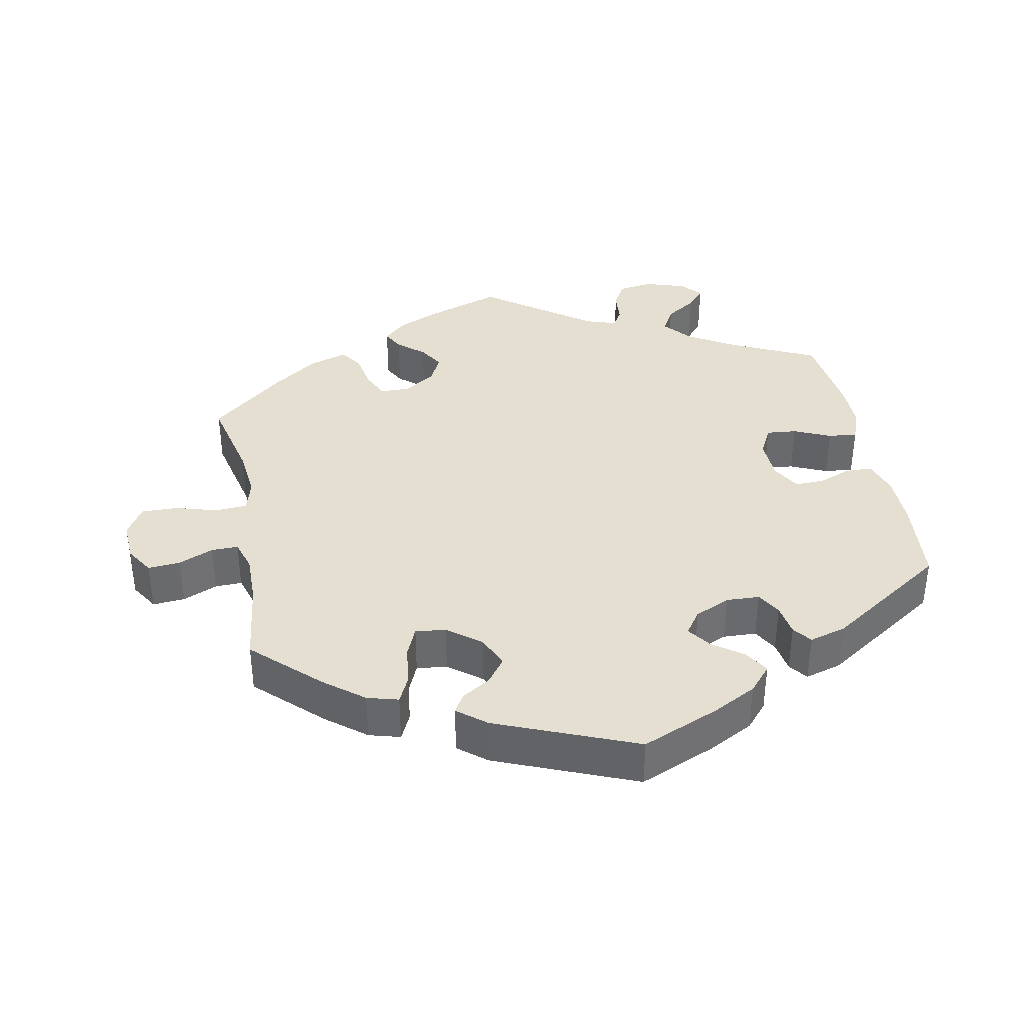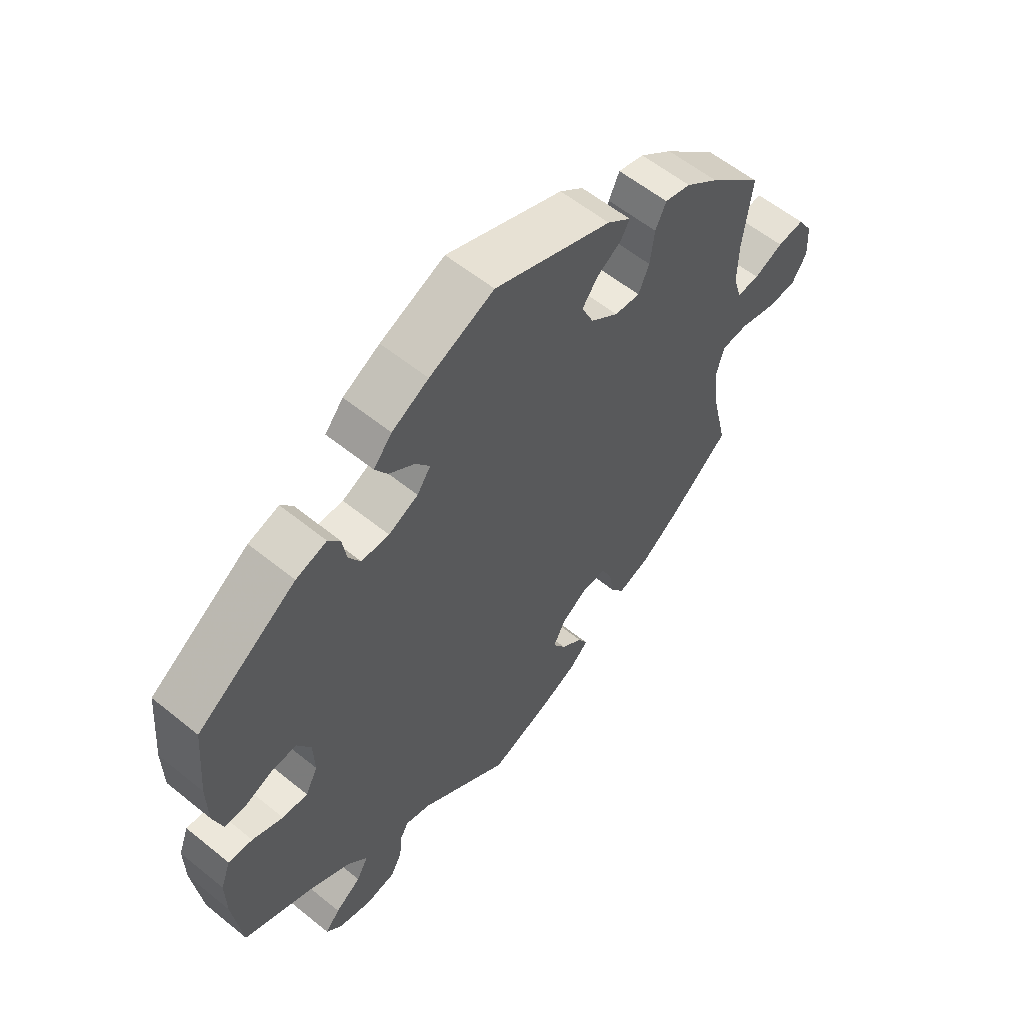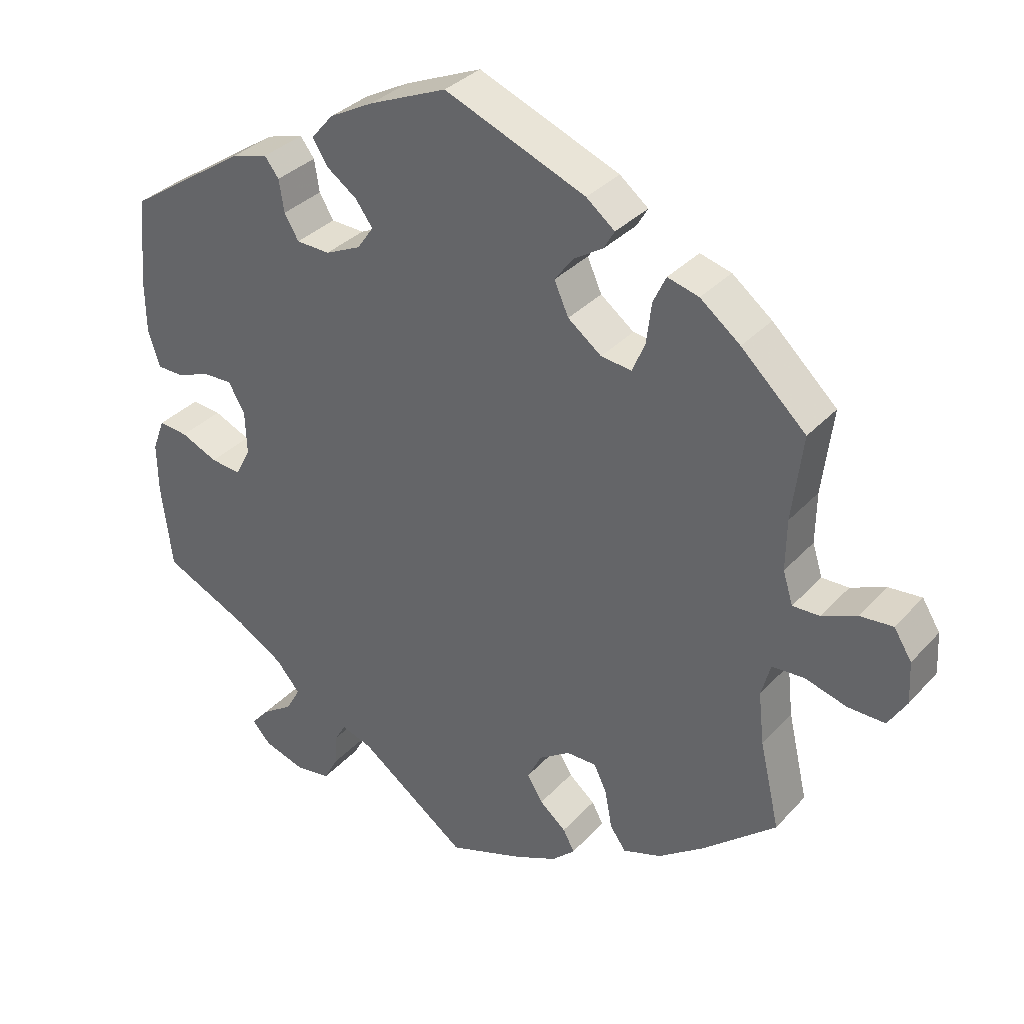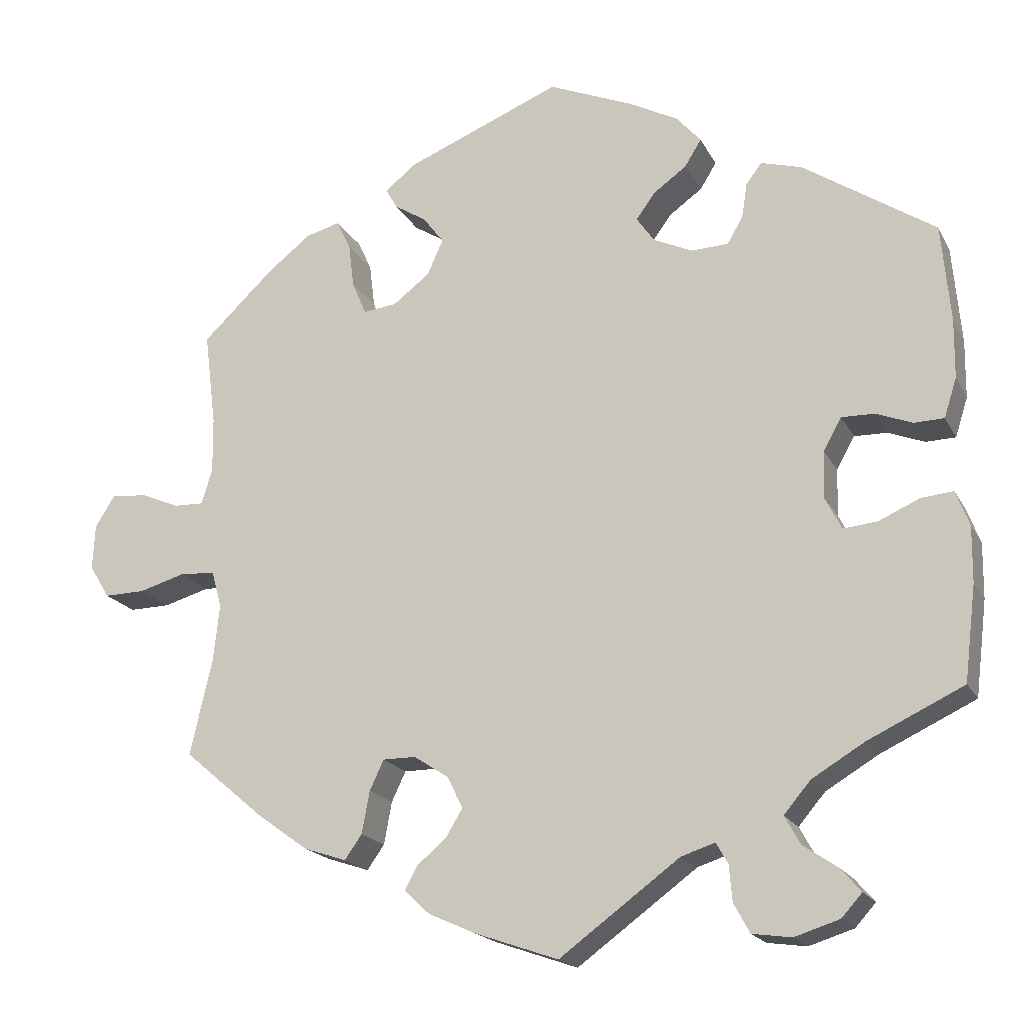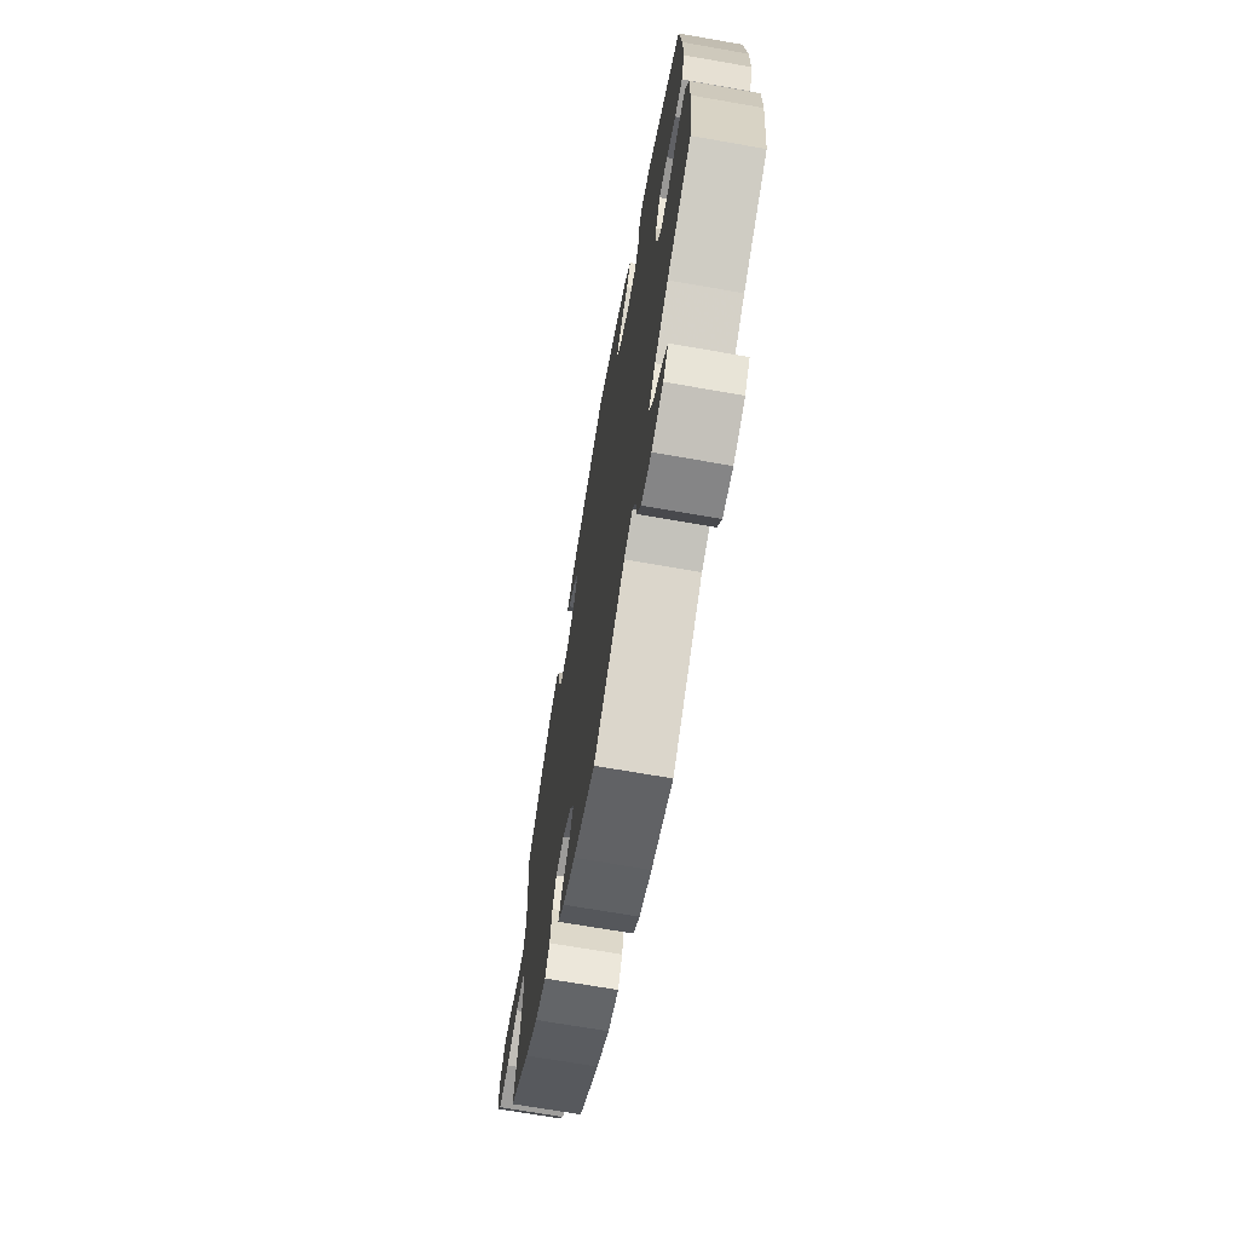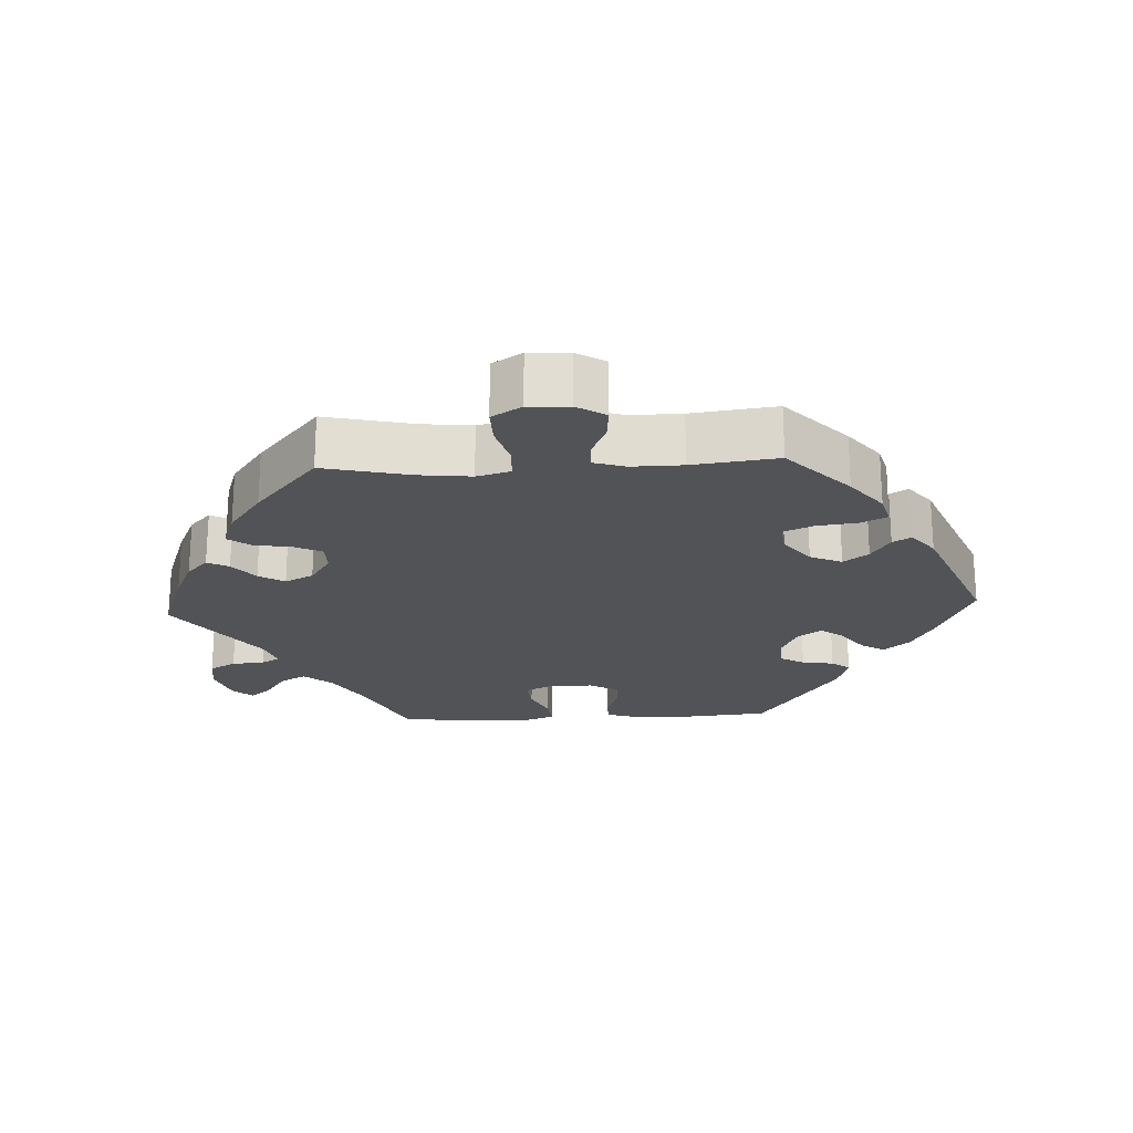
<metadata>
{"format":"obj","ext":"obj","renderer":"f3d","projection":"perspective","resolution":1024,"background":"white","views":[{"elev":37.4,"azim":-10.8,"up":"+Y"},{"elev":58.4,"azim":129.9,"up":"+Z"},{"elev":33.8,"azim":-144.7,"up":"+Z"},{"elev":-18.8,"azim":20.5,"up":"+Z"},{"elev":-69.9,"azim":80.1,"up":"+Z"},{"elev":-21.8,"azim":-87.1,"up":"+Y"}]}
</metadata>
<code>
v -0.473 0.07 -0.167
v -0.465 0.07 -0.094
v -0.478 0.07 -0.047
v -0.523 0.07 -0.044
v -0.582 0.07 -0.061
v -0.634 0.07 -0.062
v -0.66 0.07 -0.02
v -0.657 0.07 0.038
v -0.632 0.07 0.078
v -0.586 0.07 0.074
v -0.537 0.07 0.053
v -0.499 0.07 0.052
v -0.485 0.07 0.097
v -0.486 0.07 0.168
v -0.501 0.07 0.288
v -0.41 0.07 0.374
v -0.354 0.07 0.418
v -0.31 0.07 0.43
v -0.292 0.07 0.392
v -0.285 0.07 0.335
v -0.267 0.07 0.293
v -0.224 0.07 0.298
v -0.177 0.07 0.334
v -0.157 0.07 0.379
v -0.183 0.07 0.414
v -0.224 0.07 0.44
v -0.239 0.07 0.466
v -0.199 0.07 0.498
v -0.001 0.07 0.578
v 0.108 0.07 0.532
v 0.17 0.07 0.499
v 0.201 0.07 0.463
v 0.18 0.07 0.429
v 0.137 0.07 0.398
v 0.113 0.07 0.365
v 0.136 0.07 0.332
v 0.186 0.07 0.309
v 0.233 0.07 0.311
v 0.253 0.07 0.345
v 0.26 0.07 0.39
v 0.28 0.07 0.416
v 0.332 0.07 0.401
v 0.5 0.07 0.289
v 0.511 0.07 0.164
v 0.51 0.07 0.09
v 0.494 0.07 0.04
v 0.456 0.07 0.039
v 0.41 0.07 0.057
v 0.368 0.07 0.058
v 0.345 0.07 0.017
v 0.343 0.07 -0.043
v 0.364 0.07 -0.084
v 0.407 0.07 -0.08
v 0.459 0.07 -0.057
v 0.5 0.07 -0.053
v 0.517 0.07 -0.098
v 0.516 0.07 -0.168
v 0.501 0.07 -0.289
v 0.38 0.07 -0.346
v 0.313 0.07 -0.386
v 0.279 0.07 -0.426
v 0.299 0.07 -0.462
v 0.343 0.07 -0.492
v 0.368 0.07 -0.521
v 0.342 0.07 -0.55
v 0.285 0.07 -0.568
v 0.235 0.07 -0.561
v 0.215 0.07 -0.524
v 0.211 0.07 -0.478
v 0.196 0.07 -0.452
v 0.153 0.07 -0.466
v 0 0.07 -0.578
v -0.106 0.07 -0.541
v -0.166 0.07 -0.514
v -0.198 0.07 -0.484
v -0.182 0.07 -0.454
v -0.145 0.07 -0.423
v -0.123 0.07 -0.387
v -0.143 0.07 -0.347
v -0.187 0.07 -0.318
v -0.229 0.07 -0.318
v -0.247 0.07 -0.356
v -0.257 0.07 -0.41
v -0.279 0.07 -0.441
v -0.333 0.07 -0.423
v -0.397 0.07 -0.377
v -0.501 0.07 -0.289
v -0.473 0 -0.167
v -0.465 0 -0.094
v -0.478 0 -0.047
v -0.523 0 -0.044
v -0.582 0 -0.061
v -0.634 0 -0.062
v -0.66 0 -0.02
v -0.657 0 0.038
v -0.632 0 0.078
v -0.586 0 0.074
v -0.537 0 0.053
v -0.499 0 0.052
v -0.485 0 0.097
v -0.486 0 0.168
v -0.501 0 0.288
v -0.41 0 0.374
v -0.354 0 0.418
v -0.31 0 0.43
v -0.292 0 0.392
v -0.285 0 0.335
v -0.267 0 0.293
v -0.224 0 0.298
v -0.177 0 0.334
v -0.157 0 0.379
v -0.183 0 0.414
v -0.224 0 0.44
v -0.239 0 0.466
v -0.199 0 0.498
v -0.001 0 0.578
v 0.108 0 0.532
v 0.17 0 0.499
v 0.201 0 0.463
v 0.18 0 0.429
v 0.137 0 0.398
v 0.113 0 0.365
v 0.136 0 0.332
v 0.186 0 0.309
v 0.233 0 0.311
v 0.253 0 0.345
v 0.26 0 0.39
v 0.28 0 0.416
v 0.332 0 0.401
v 0.5 0 0.289
v 0.511 0 0.164
v 0.51 0 0.09
v 0.494 0 0.04
v 0.456 0 0.039
v 0.41 0 0.057
v 0.368 0 0.058
v 0.345 0 0.017
v 0.343 0 -0.043
v 0.364 0 -0.084
v 0.407 0 -0.08
v 0.459 0 -0.057
v 0.5 0 -0.053
v 0.517 0 -0.098
v 0.516 0 -0.168
v 0.501 0 -0.289
v 0.38 0 -0.346
v 0.313 0 -0.386
v 0.279 0 -0.426
v 0.299 0 -0.462
v 0.343 0 -0.492
v 0.368 0 -0.521
v 0.342 0 -0.55
v 0.285 0 -0.568
v 0.235 0 -0.561
v 0.215 0 -0.524
v 0.211 0 -0.478
v 0.196 0 -0.452
v 0.153 0 -0.466
v 0 0 -0.578
v -0.106 0 -0.541
v -0.166 0 -0.514
v -0.198 0 -0.484
v -0.182 0 -0.454
v -0.145 0 -0.423
v -0.123 0 -0.387
v -0.143 0 -0.347
v -0.187 0 -0.318
v -0.229 0 -0.318
v -0.247 0 -0.356
v -0.257 0 -0.41
v -0.279 0 -0.441
v -0.333 0 -0.423
v -0.397 0 -0.377
v -0.501 0 -0.289
f 86 87 1
f 85 86 1 2
f 82 83 84 85
f 81 82 85 2
f 80 81 2 3
f 79 80 3
f 74 75 76 77
f 74 77 78
f 71 72 73 74
f 70 71 74 78
f 66 67 68 69
f 66 69 70
f 65 66 70
f 62 63 64 65
f 61 62 65 70
f 60 61 70 78
f 56 57 58 59
f 53 54 55 56
f 52 53 56 59
f 51 52 59 60
f 45 46 47 48
f 45 48 49
f 44 45 49
f 43 44 49
f 42 43 49
f 39 40 41 42
f 38 39 42 49
f 37 38 49 50
f 31 32 33 34
f 31 34 35
f 30 31 35
f 29 30 35
f 28 29 35
f 25 26 27 28
f 24 25 28 35
f 23 24 35 36
f 17 18 19 20
f 17 20 21
f 14 15 16 17
f 13 14 17 21
f 12 13 21 22
f 8 9 10 11
f 8 11 12
f 7 8 12
f 4 5 6 7
f 3 4 7 12
f 79 3 12 22
f 51 60 78 79
f 37 50 51 79
f 36 37 79
f 22 23 36 79
f 88 174 173
f 89 88 173 172
f 172 171 170 169
f 89 172 169 168
f 90 89 168 167
f 90 167 166
f 164 163 162 161
f 165 164 161
f 161 160 159 158
f 165 161 158 157
f 156 155 154 153
f 157 156 153
f 157 153 152
f 152 151 150 149
f 157 152 149 148
f 165 157 148 147
f 146 145 144 143
f 143 142 141 140
f 146 143 140 139
f 147 146 139 138
f 135 134 133 132
f 136 135 132
f 136 132 131
f 136 131 130
f 136 130 129
f 129 128 127 126
f 136 129 126 125
f 137 136 125 124
f 121 120 119 118
f 122 121 118
f 122 118 117
f 122 117 116
f 122 116 115
f 115 114 113 112
f 122 115 112 111
f 123 122 111 110
f 107 106 105 104
f 108 107 104
f 104 103 102 101
f 108 104 101 100
f 109 108 100 99
f 98 97 96 95
f 99 98 95
f 99 95 94
f 94 93 92 91
f 99 94 91 90
f 109 99 90 166
f 166 165 147 138
f 166 138 137 124
f 166 124 123
f 166 123 110 109
f 1 88 89 2
f 2 89 90 3
f 3 90 91 4
f 4 91 92 5
f 5 92 93 6
f 6 93 94 7
f 7 94 95 8
f 8 95 96 9
f 9 96 97 10
f 10 97 98 11
f 11 98 99 12
f 12 99 100 13
f 13 100 101 14
f 14 101 102 15
f 15 102 103 16
f 16 103 104 17
f 17 104 105 18
f 18 105 106 19
f 19 106 107 20
f 20 107 108 21
f 21 108 109 22
f 22 109 110 23
f 23 110 111 24
f 24 111 112 25
f 25 112 113 26
f 26 113 114 27
f 27 114 115 28
f 28 115 116 29
f 29 116 117 30
f 30 117 118 31
f 31 118 119 32
f 32 119 120 33
f 33 120 121 34
f 34 121 122 35
f 35 122 123 36
f 36 123 124 37
f 37 124 125 38
f 38 125 126 39
f 39 126 127 40
f 40 127 128 41
f 41 128 129 42
f 42 129 130 43
f 43 130 131 44
f 44 131 132 45
f 45 132 133 46
f 46 133 134 47
f 47 134 135 48
f 48 135 136 49
f 49 136 137 50
f 50 137 138 51
f 51 138 139 52
f 52 139 140 53
f 53 140 141 54
f 54 141 142 55
f 55 142 143 56
f 56 143 144 57
f 57 144 145 58
f 58 145 146 59
f 59 146 147 60
f 60 147 148 61
f 61 148 149 62
f 62 149 150 63
f 63 150 151 64
f 64 151 152 65
f 65 152 153 66
f 66 153 154 67
f 67 154 155 68
f 68 155 156 69
f 69 156 157 70
f 70 157 158 71
f 71 158 159 72
f 72 159 160 73
f 73 160 161 74
f 74 161 162 75
f 75 162 163 76
f 76 163 164 77
f 77 164 165 78
f 78 165 166 79
f 79 166 167 80
f 80 167 168 81
f 81 168 169 82
f 82 169 170 83
f 83 170 171 84
f 84 171 172 85
f 85 172 173 86
f 86 173 174 87
f 87 174 88 1

</code>
